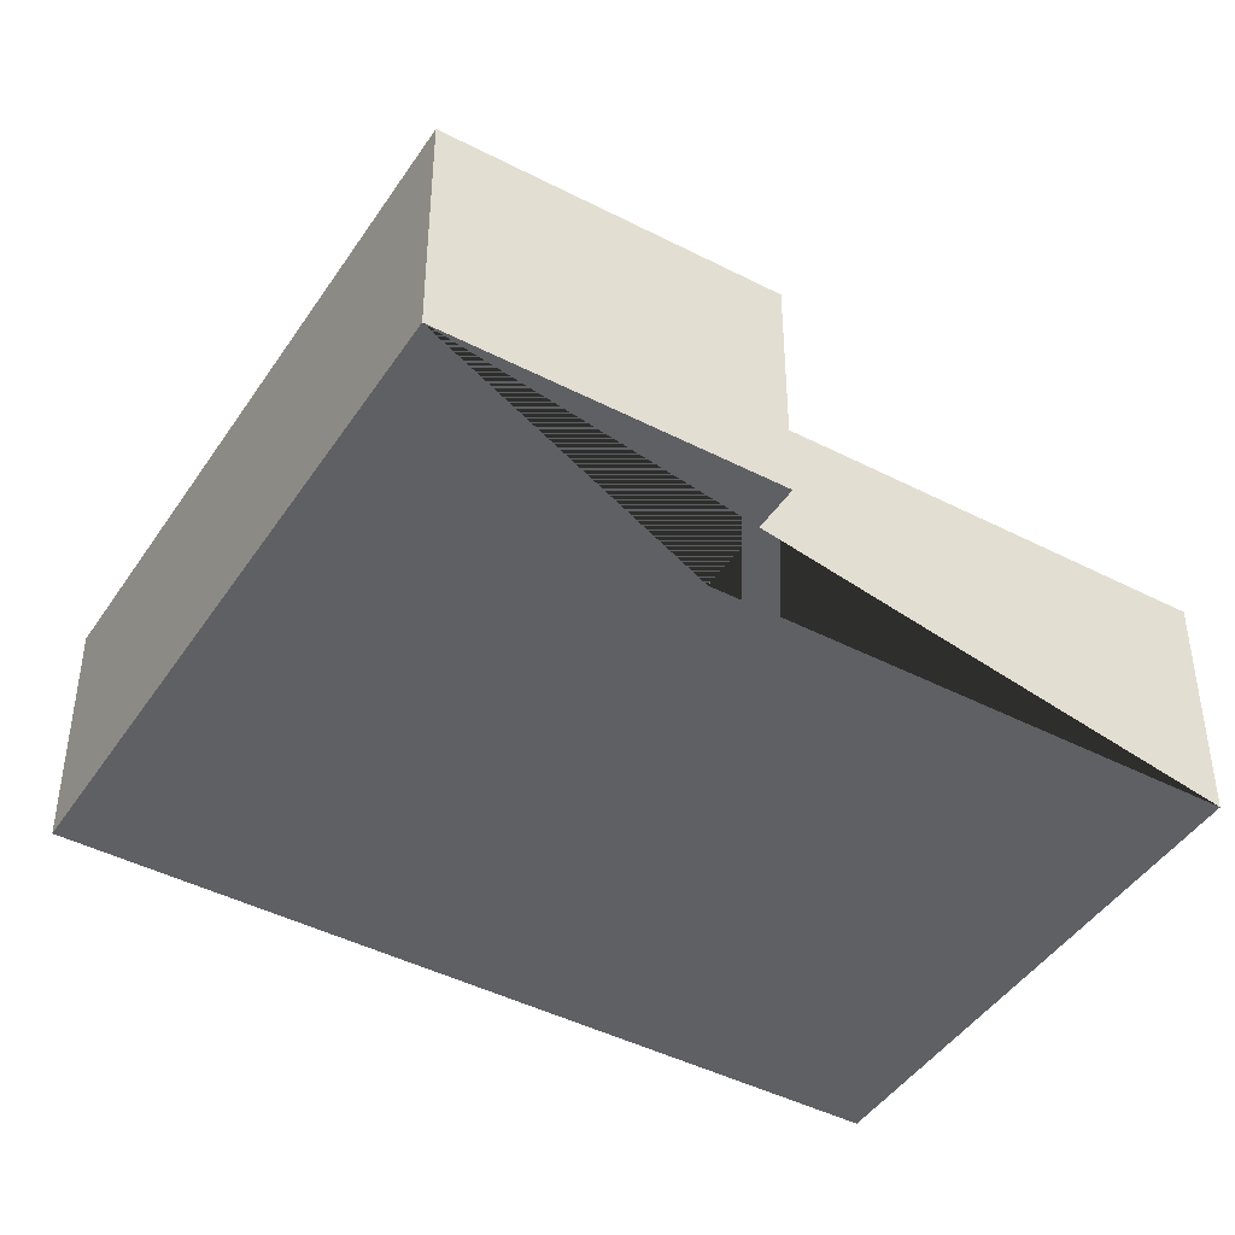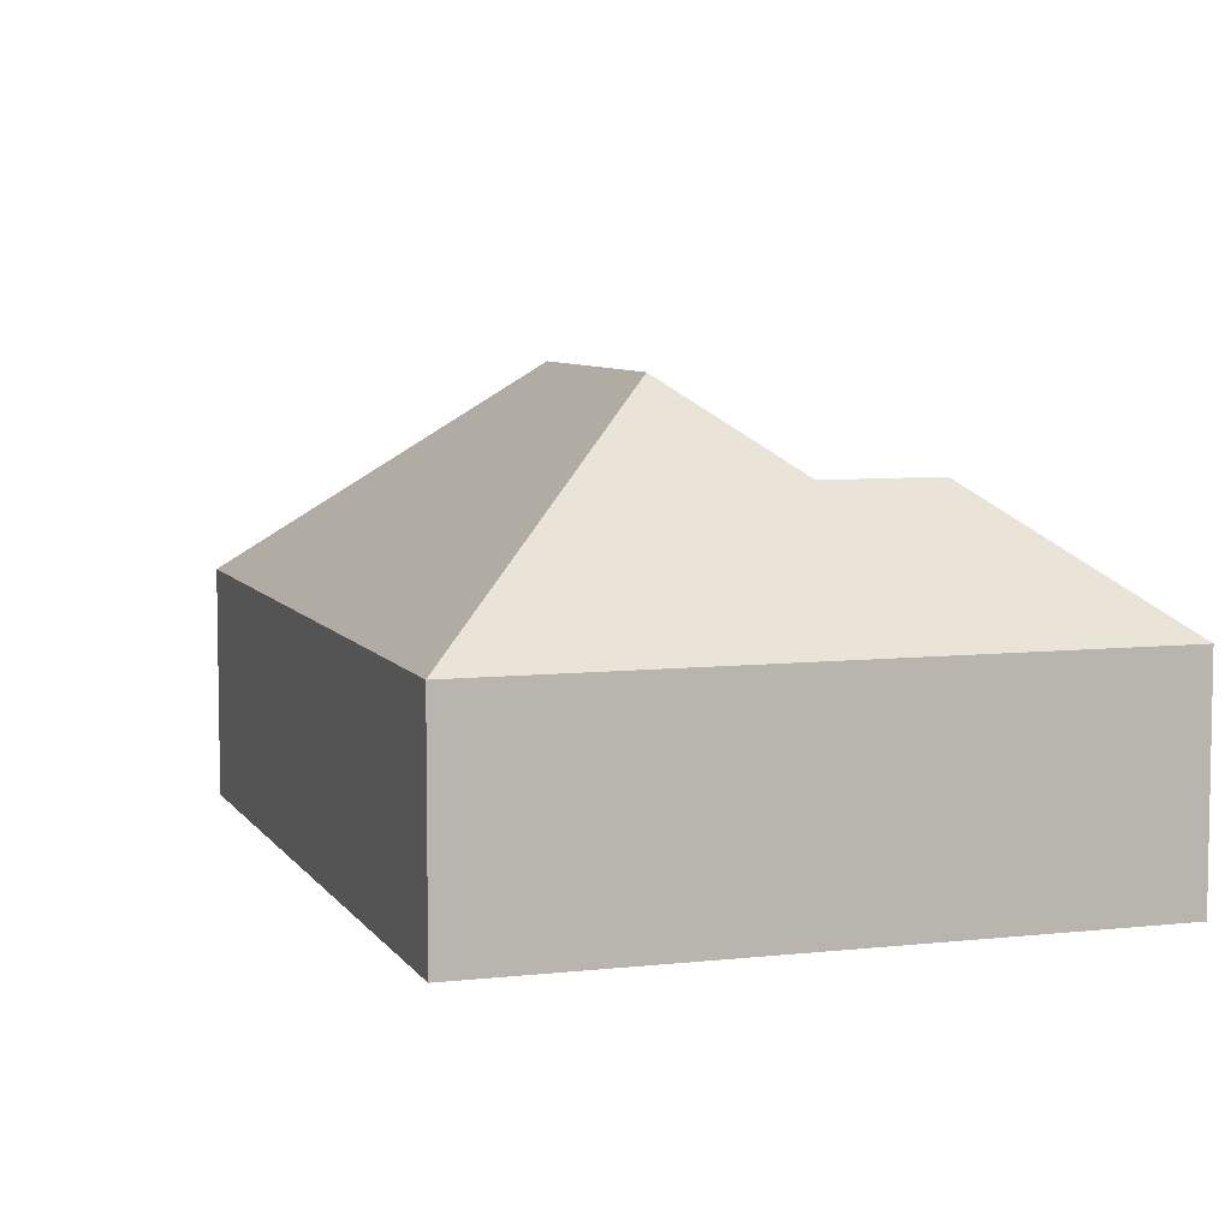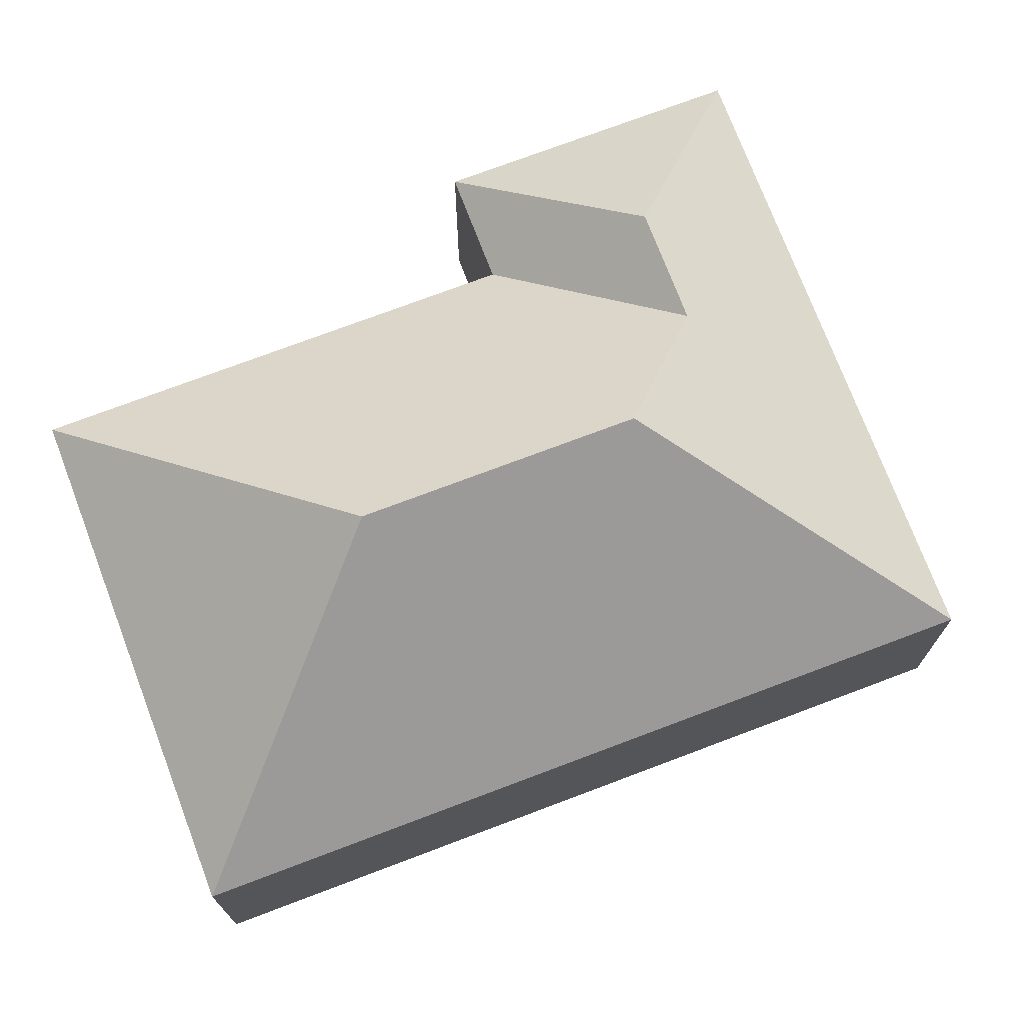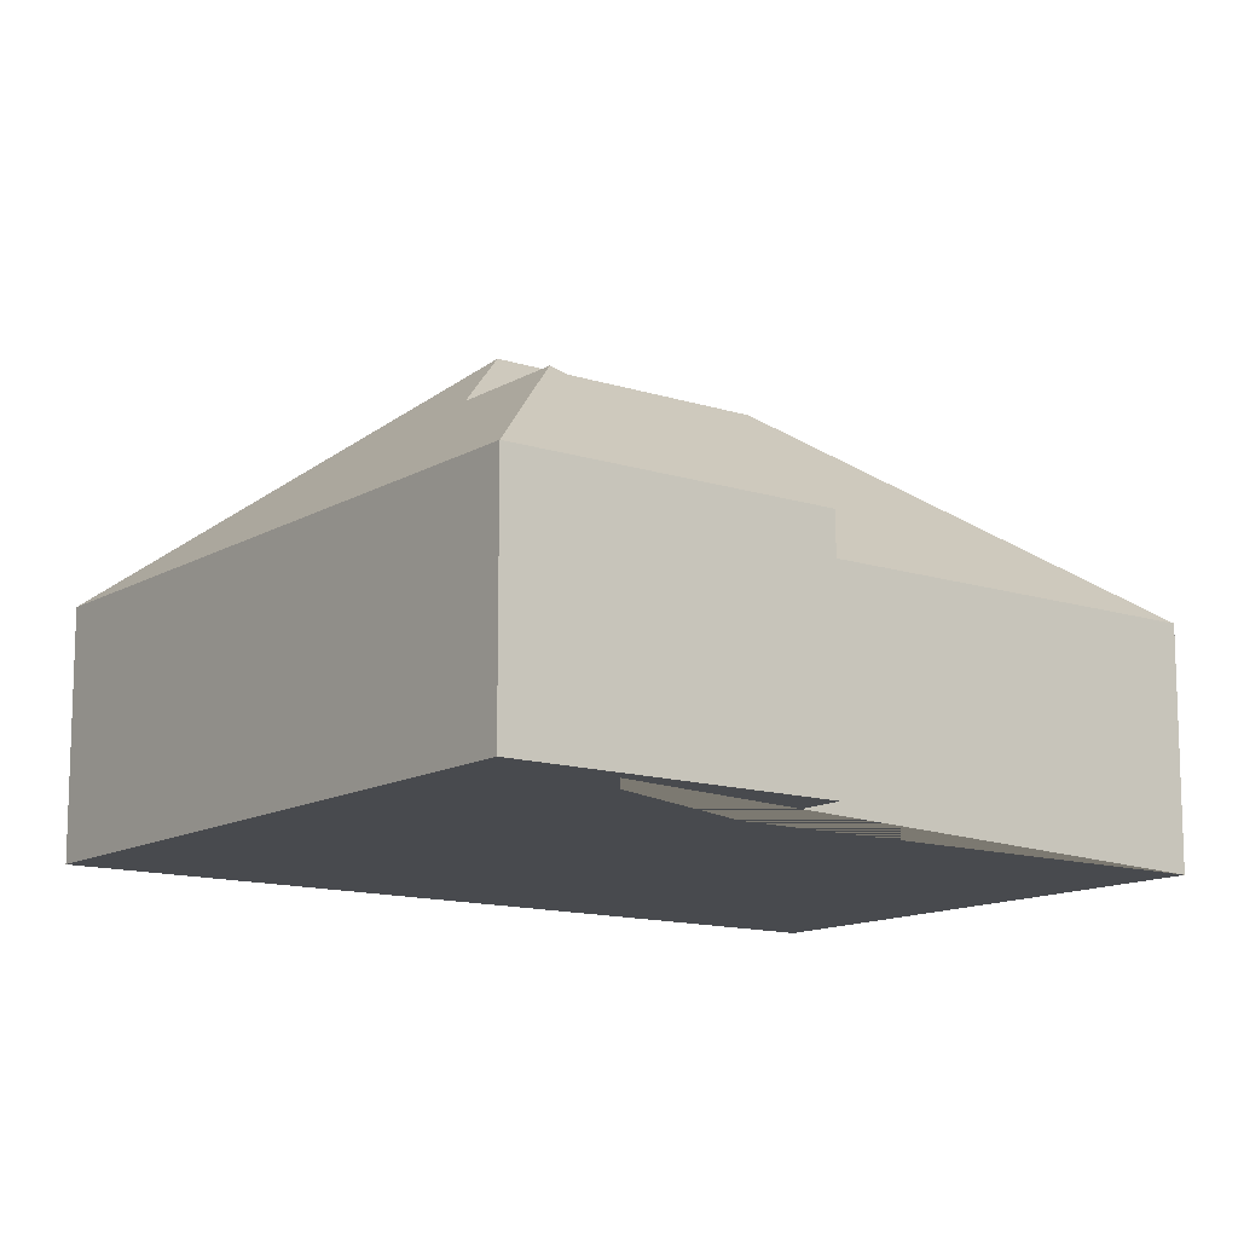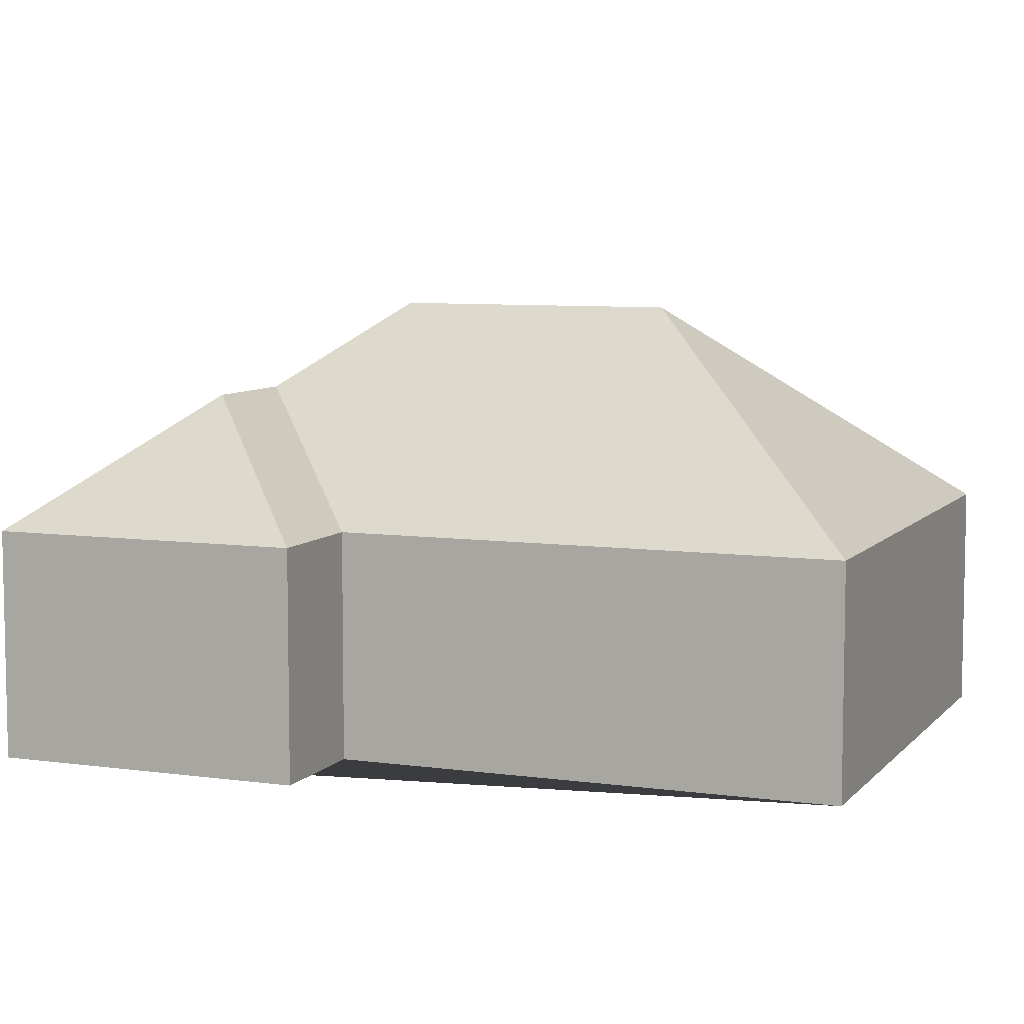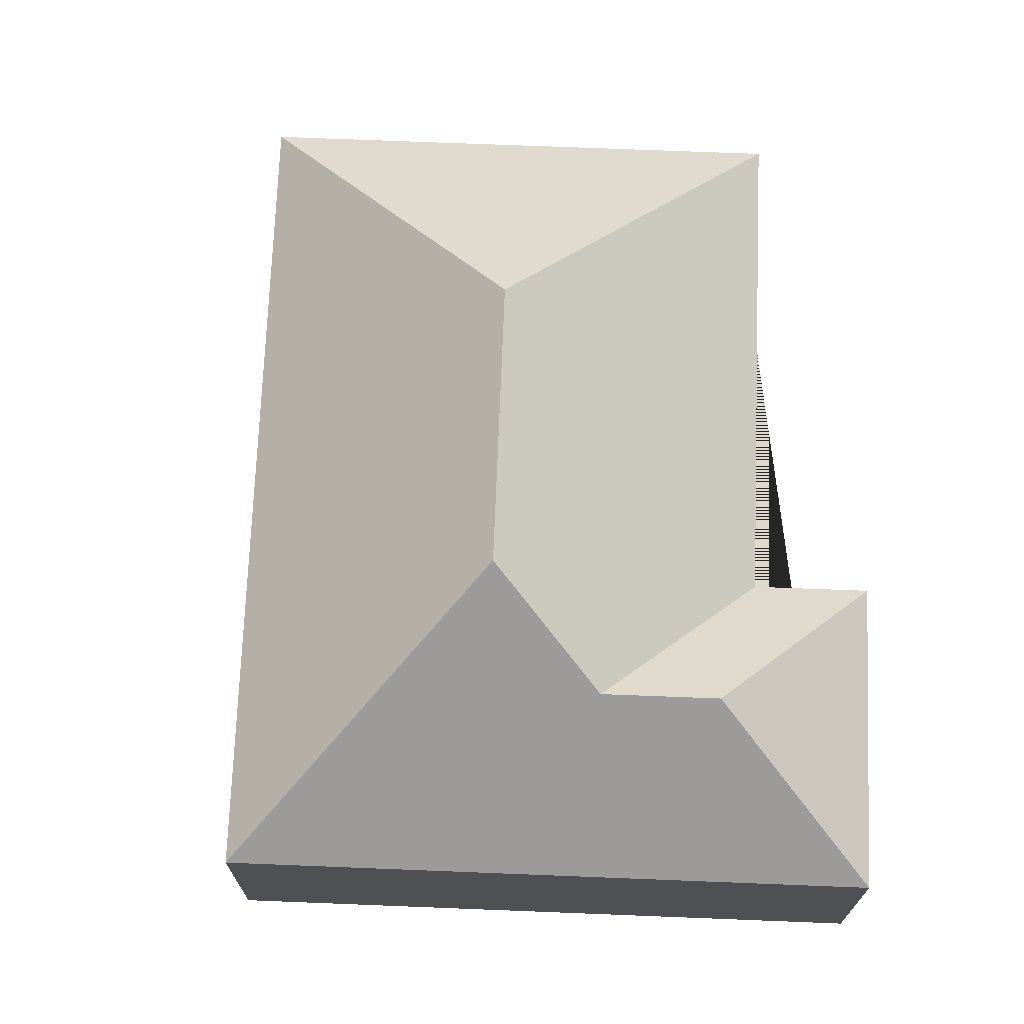
<metadata>
{"format":"obj","ext":"obj","renderer":"f3d","projection":"perspective","resolution":1024,"background":"white","views":[{"elev":-44.3,"azim":-143.2,"up":"+Y"},{"elev":6.9,"azim":139.6,"up":"+Y"},{"elev":73.5,"azim":47.2,"up":"+Y"},{"elev":-12.9,"azim":-149.0,"up":"+Y"},{"elev":7.4,"azim":-90.1,"up":"+Y"},{"elev":71.5,"azim":160.2,"up":"+Y"}]}
</metadata>
<code>
o CG10_500_038071_0044
v 79.02 75 -347.4
v 278.4 75 -266.6
v 145.1 116.8 -264.2
v 108.9 116.8 -278.9
v 165.4 145 -218
v 40.16 75 -251.6
v 76.24 75 -237
v 130.2 145 -131
v 176.9 75 -16.42
v 13.69 75 -82.59
v 79.02 0 -347.4
v 278.4 0 -266.6
v 176.9 0 -16.42
v 13.69 0 -82.59
v 76.24 0 -237
v 40.16 0 -251.6
f 1 4 6
f 3 4 6 7
f 5 3 7 10 8
f 8 10 9
f 2 1 4 3 5
f 2 5 8 9
f 11 12 13 14 15 16
f 1 11 12 2
f 2 12 13 9
f 9 13 14 10
f 10 14 15 7
f 7 15 16 6
f 6 16 11 1

</code>
